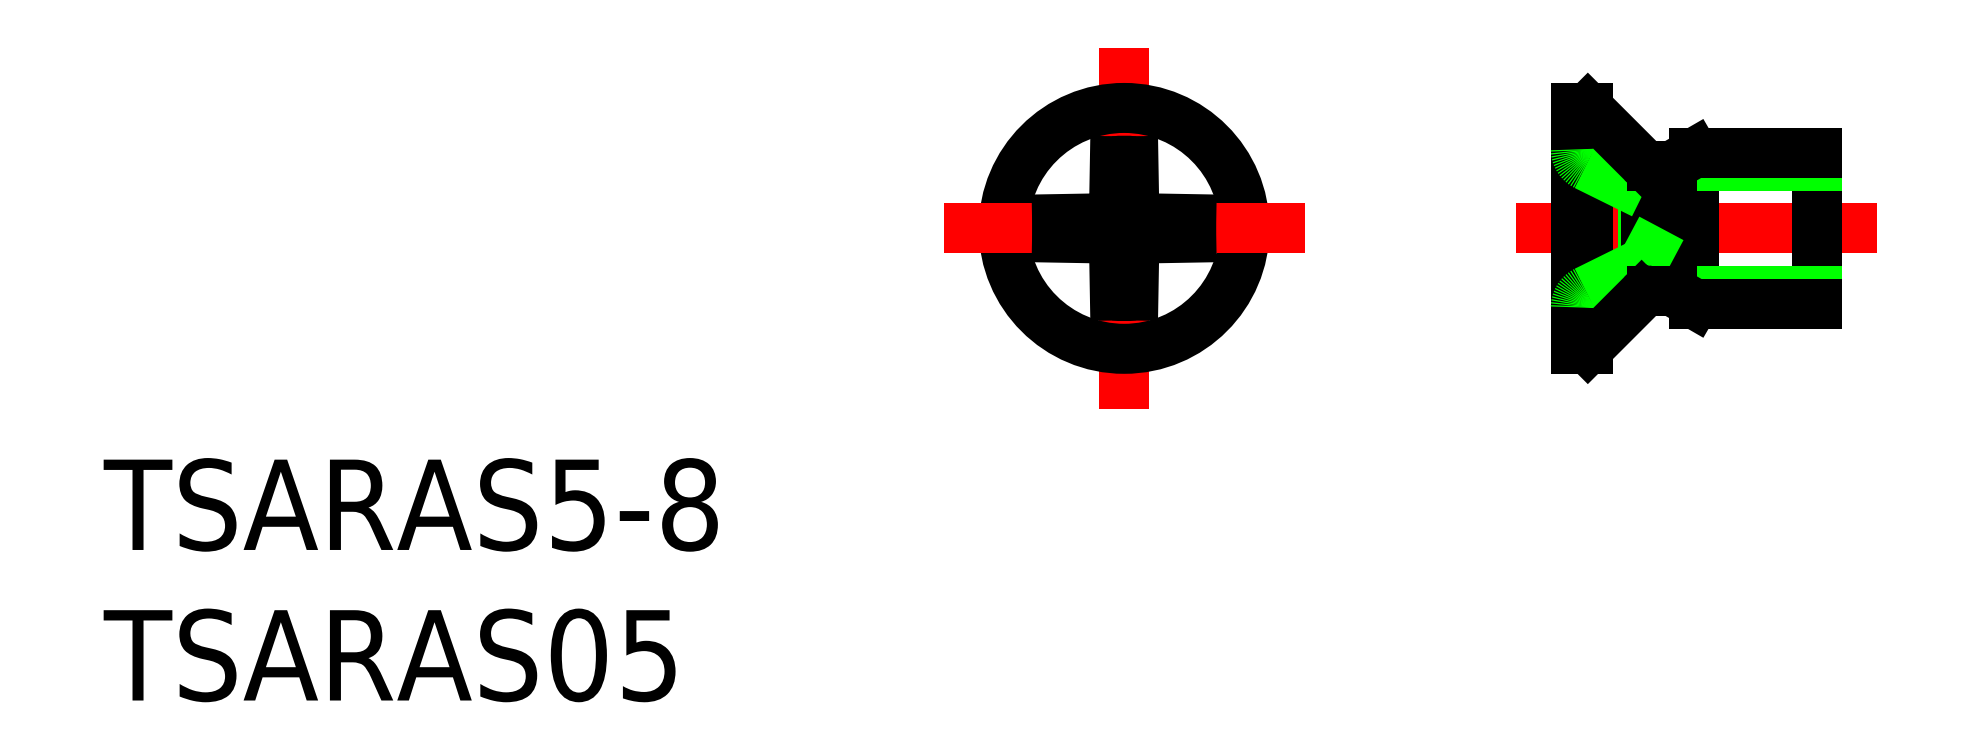
<metadata>
{"format":"dxf","ext":"dxf","renderer":"ezdxf+matplotlib","layout":"modelspace","background":"white","min_lineweight":24,"dpi":150}
</metadata>
<code>
0
SECTION
2
ENTITIES
0
TEXT
8
0
10
-33.89
20
-10.68
30
0
40
3
1
TSARAS5-8
0
TEXT
8
0
10
-33.89
20
-15.68
30
0
40
3
1
TSARAS05
0
ARC
8
0
10
0
20
-3.6e-15
30
0
40
2.25
50
352.1
51
7.87
0
ARC
8
0
10
0
20
-3.6e-15
30
0
40
2.25
50
172.1
51
187.9
0
LINE
8
CENTER
10
0
20
-6
30
0
11
0
21
6
31
0
0
CIRCLE
8
0
10
0
20
-3.6e-15
30
0
40
4
0
LINE
8
CENTER
10
6
20
-3.6e-15
30
0
11
-6
21
-3.6e-15
31
0
0
ARC
8
0
10
0
20
-3.6e-15
30
0
40
2.25
50
262.1
51
277.9
0
LINE
8
0
10
-0.9248
20
-0.3308
30
0
11
-2.229
21
-0.3081
31
0
0
LINE
8
0
10
-0.9248
20
-0.3308
30
0
11
-0.5197
21
-0.5197
31
0
0
LINE
8
0
10
-0.3308
20
-0.9248
30
0
11
-0.3081
21
-2.229
31
0
0
LINE
8
0
10
-0.3308
20
-0.9248
30
0
11
-0.5197
21
-0.5197
31
0
0
LINE
8
0
10
0.3308
20
-0.9248
30
0
11
0.3081
21
-2.229
31
0
0
LINE
8
0
10
0.3308
20
-0.9248
30
0
11
0.5197
21
-0.5197
31
0
0
LINE
8
0
10
0.9248
20
-0.3308
30
0
11
2.229
21
-0.3081
31
0
0
LINE
8
0
10
0.9248
20
-0.3308
30
0
11
0.5197
21
-0.5197
31
0
0
ARC
8
0
10
0
20
-3.6e-15
30
0
40
2.25
50
82.13
51
97.87
0
LINE
8
0
10
-0.3308
20
0.9248
30
0
11
-0.3081
21
2.229
31
0
0
LINE
8
0
10
-0.3308
20
0.9248
30
0
11
-0.5197
21
0.5197
31
0
0
LINE
8
0
10
-0.9248
20
0.3308
30
0
11
-2.229
21
0.3081
31
0
0
LINE
8
0
10
-0.9248
20
0.3308
30
0
11
-0.5197
21
0.5197
31
0
0
LINE
8
0
10
0.3308
20
0.9248
30
0
11
0.5197
21
0.5197
31
0
0
LINE
8
0
10
0.3308
20
0.9248
30
0
11
0.3081
21
2.229
31
0
0
LINE
8
0
10
0.9248
20
0.3308
30
0
11
2.229
21
0.3081
31
0
0
LINE
8
0
10
0.9248
20
0.3308
30
0
11
0.5197
21
0.5197
31
0
0
LINE
8
CENTER
10
25
20
-3.6e-15
30
0
11
13
21
-3.6e-15
31
0
0
LINE
8
0
10
17.84
20
-3.6e-15
30
0
11
17.24
21
1.145
31
0
0
LINE
8
0
10
17.24
20
1.145
30
0
11
17.24
21
-1.145
31
0
0
LINE
8
0
10
23
20
-2.5
30
0
11
23
21
2.5
31
0
0
LINE
8
0
10
15
20
-4
30
0
11
15
21
4
31
0
0
LINE
8
0
10
15.4
20
-4
30
0
11
15.4
21
4
31
0
0
LINE
8
0
10
18.93
20
-2.5
30
0
11
18.93
21
2.5
31
0
0
LINE
8
0
10
18.18
20
-2.067
30
0
11
18.18
21
2.067
31
0
0
LINE
8
0
10
17.33
20
-2.067
30
0
11
17.33
21
2.067
31
0
0
LINE
8
0
10
23
20
-2.067
30
0
11
18.18
21
-2.067
31
0
0
LINE
8
0
10
18.93
20
-2.5
30
0
11
18.18
21
-2.067
31
0
0
LINE
8
0
10
17.84
20
-3.6e-15
30
0
11
17.24
21
-1.145
31
0
0
ARC
8
0
10
15.6
20
-2.623
30
0
40
0.6
50
116.3
51
180
0
LINE
8
0
10
15.33
20
-2.085
30
0
11
17.24
21
-1.145
31
0
0
LINE
8
0
10
15
20
-4
30
0
11
15.4
21
-4
31
0
0
LINE
8
0
10
17.19
20
-2.213
30
0
11
15.4
21
-4
31
0
0
ARC
8
0
10
17.54
20
-2.567
30
0
40
0.5
50
90
51
135
0
LINE
8
0
10
18.18
20
-2.067
30
0
11
17.54
21
-2.067
31
0
0
LINE
8
0
10
23
20
-2.5
30
0
11
18.93
21
-2.5
31
0
0
LINE
8
0
10
23
20
2.067
30
0
11
18.18
21
2.067
31
0
0
LINE
8
0
10
18.93
20
2.5
30
0
11
18.18
21
2.067
31
0
0
ARC
8
0
10
15.6
20
2.623
30
0
40
0.6
50
180
51
243.7
0
LINE
8
0
10
15.33
20
2.085
30
0
11
17.24
21
1.145
31
0
0
LINE
8
0
10
15.4
20
4
30
0
11
15
21
4
31
0
0
LINE
8
0
10
17.19
20
2.213
30
0
11
15.4
21
4
31
0
0
ARC
8
0
10
17.54
20
2.567
30
0
40
0.5
50
225
51
270
0
LINE
8
0
10
18.18
20
2.067
30
0
11
17.54
21
2.067
31
0
0
LINE
8
0
10
23
20
2.5
30
0
11
18.93
21
2.5
31
0
0
ENDSEC
0
EOF

</code>
